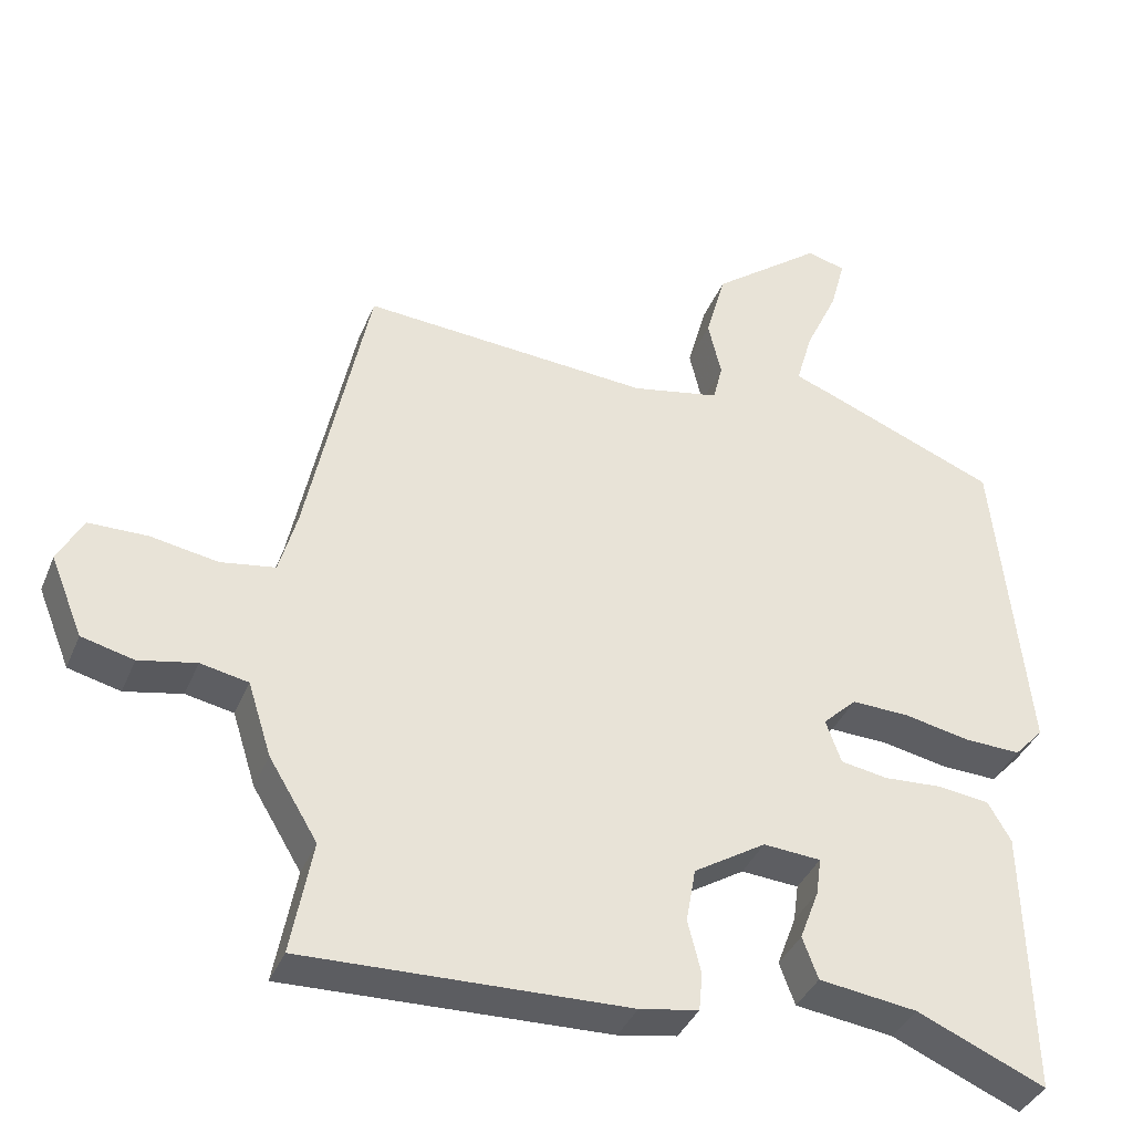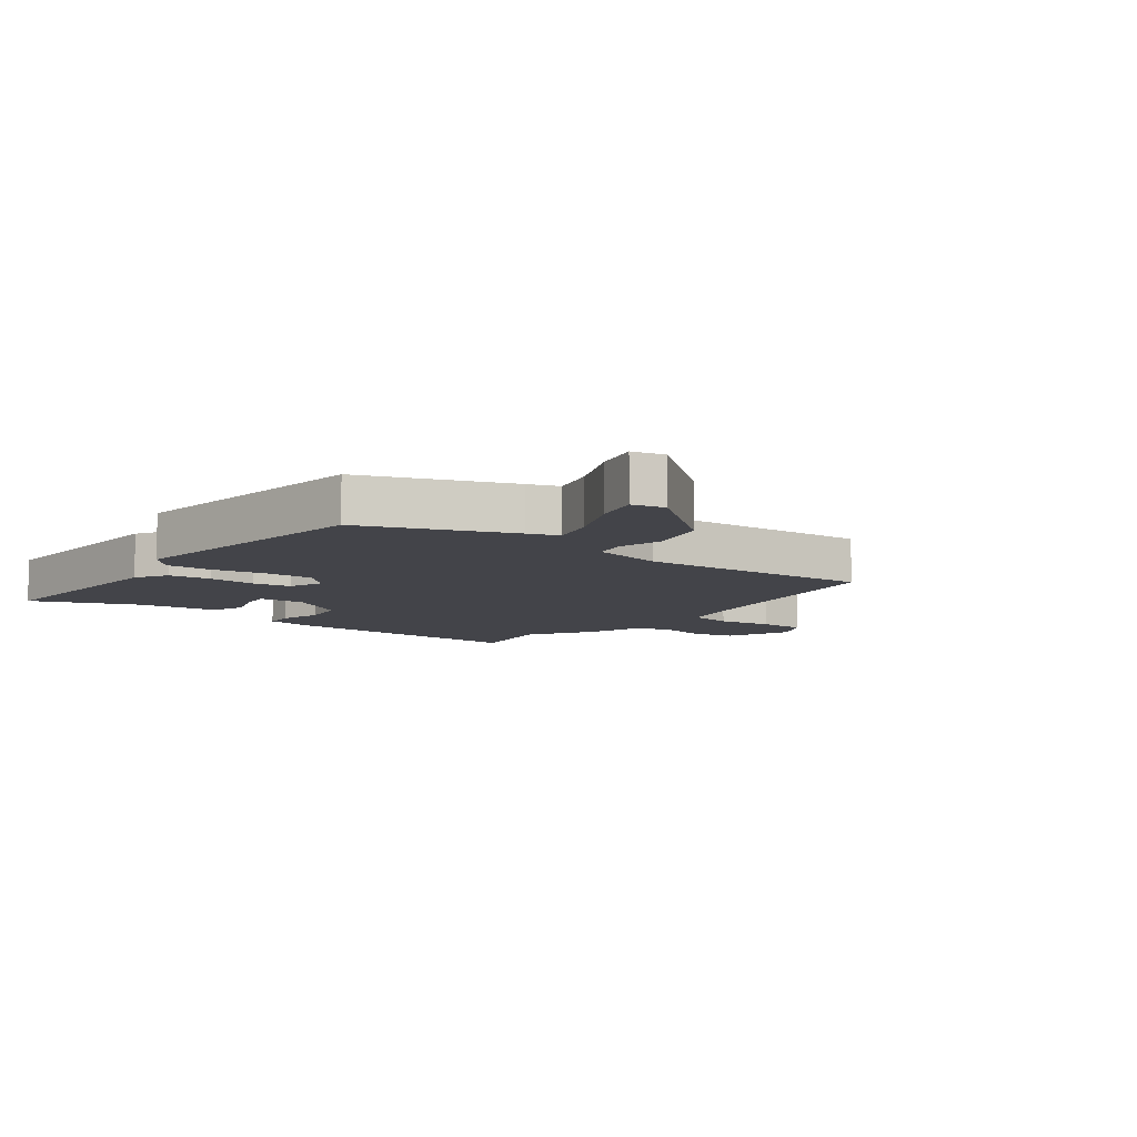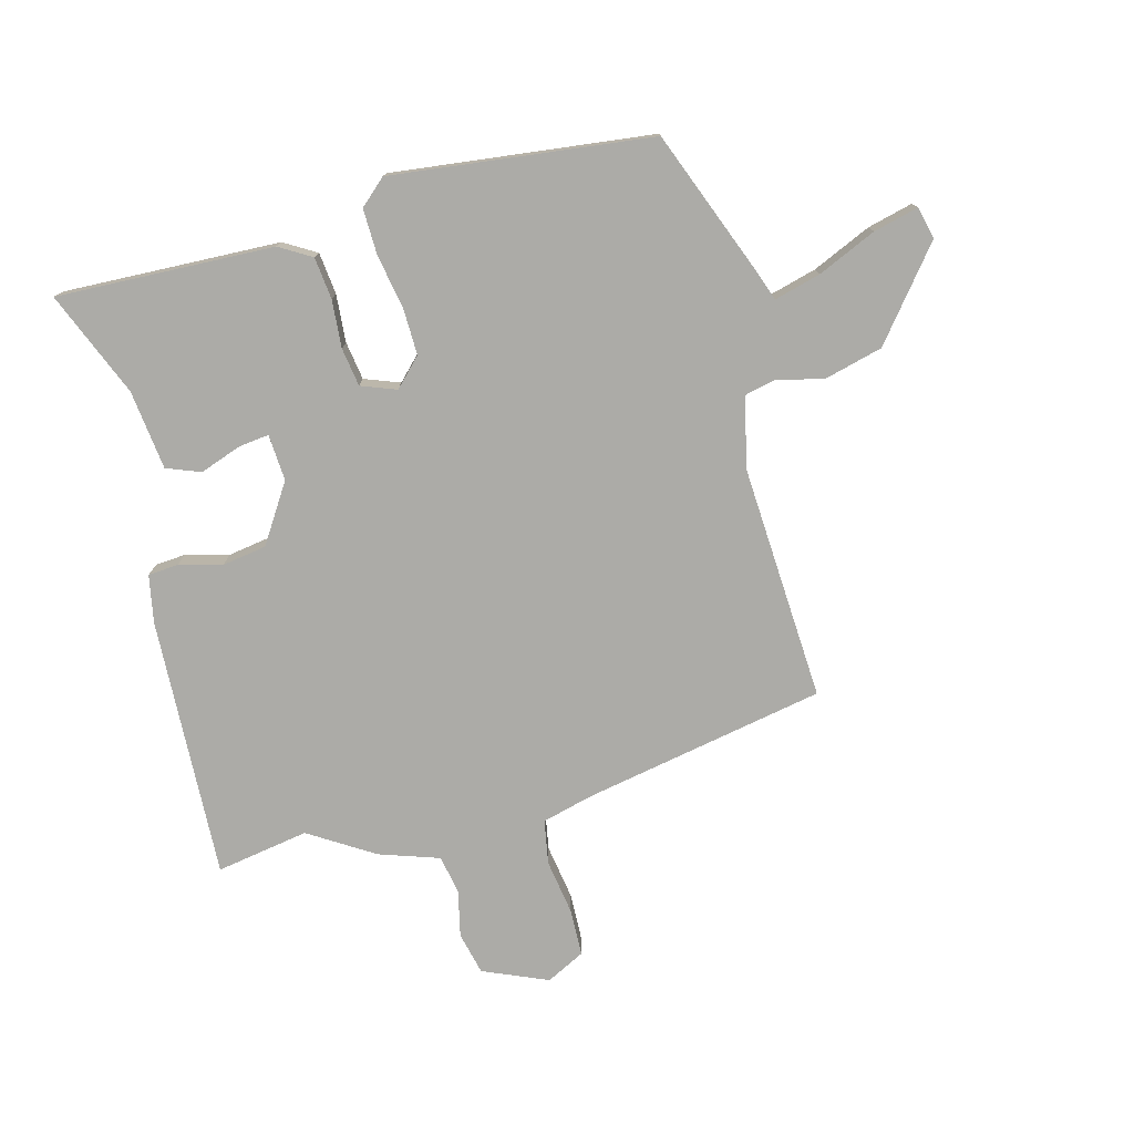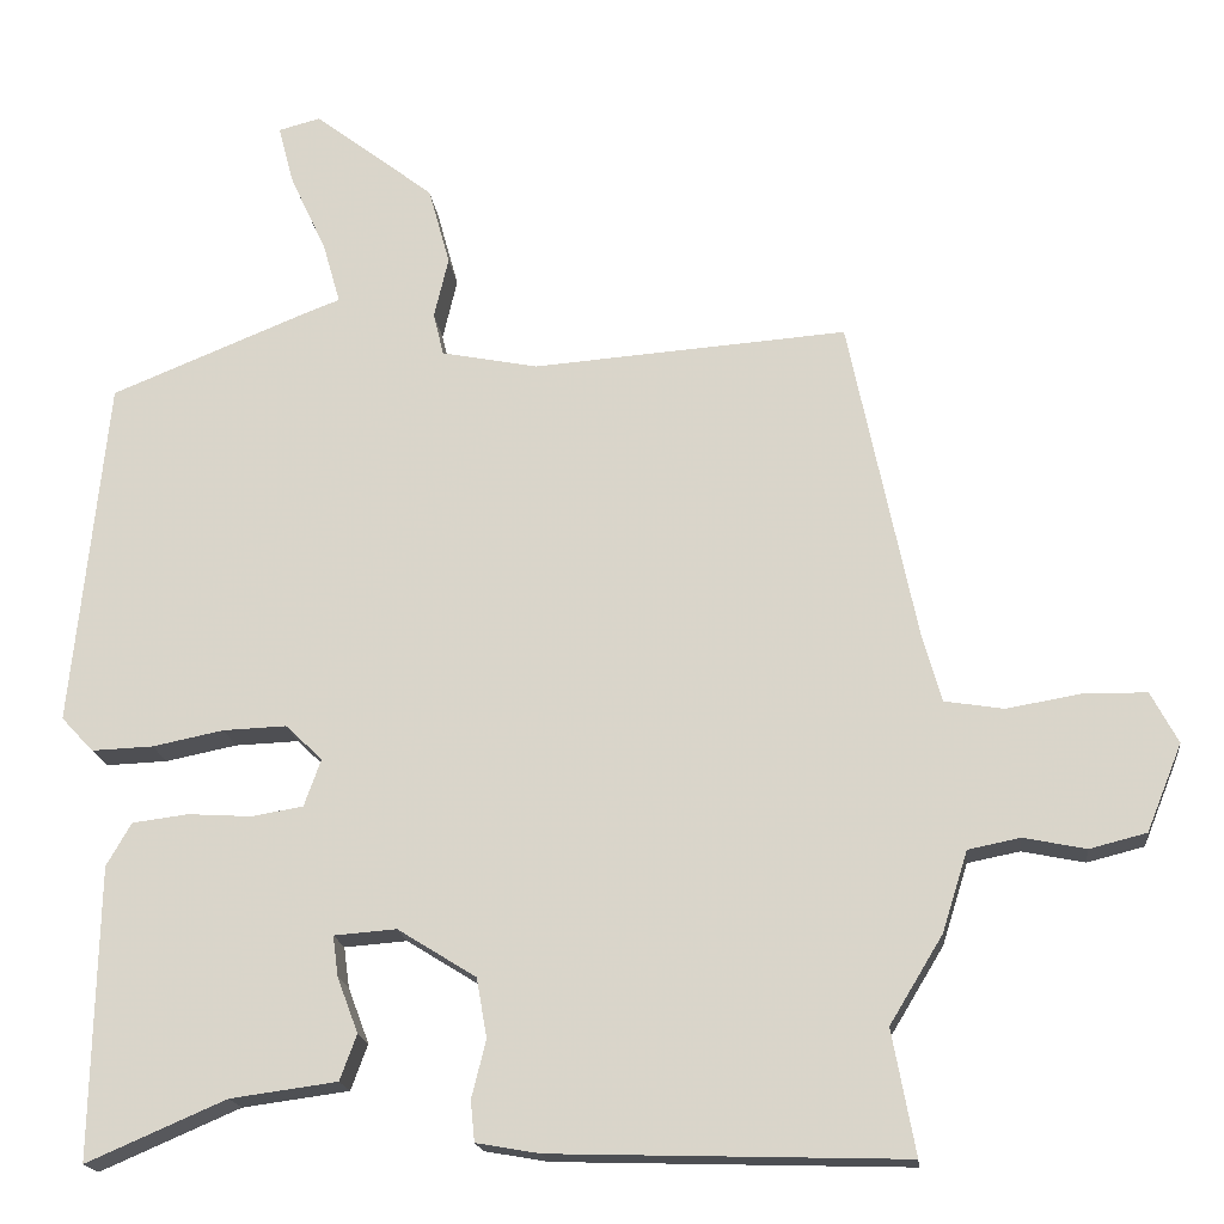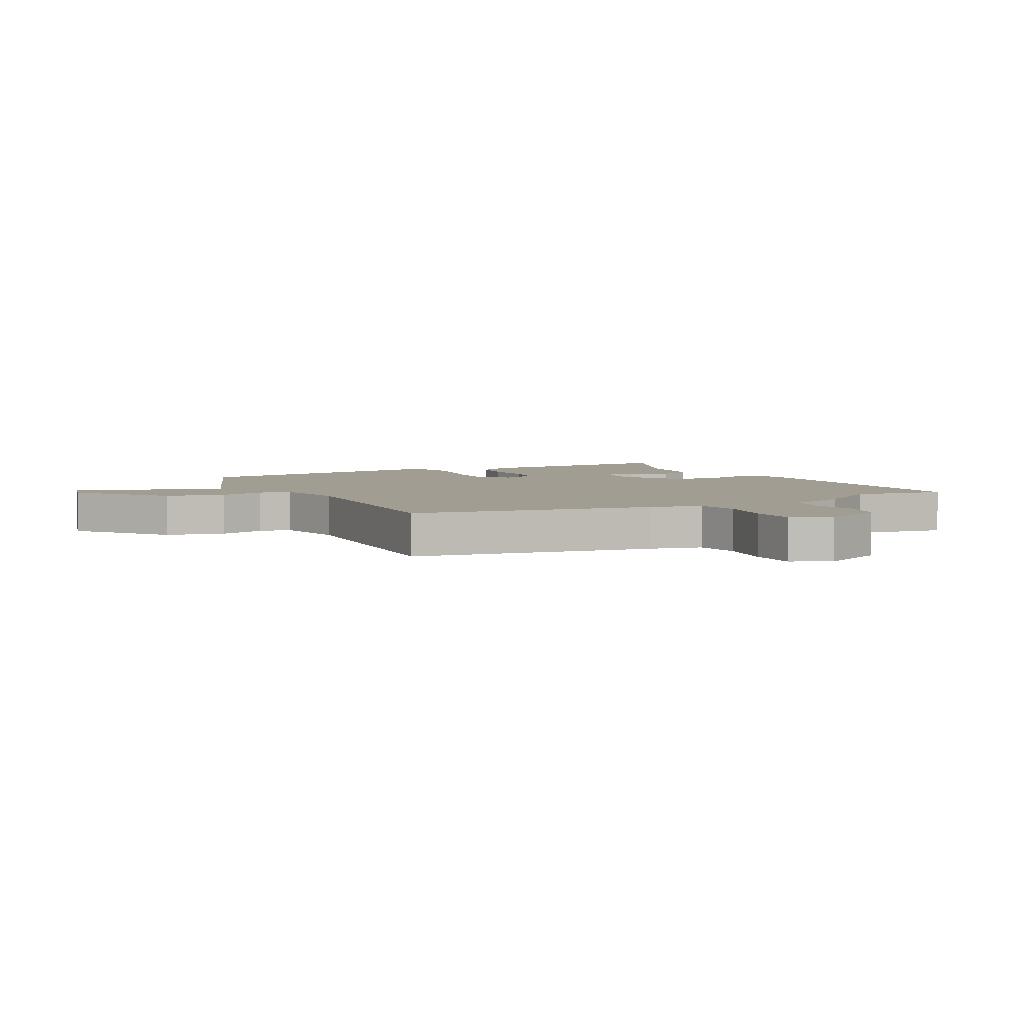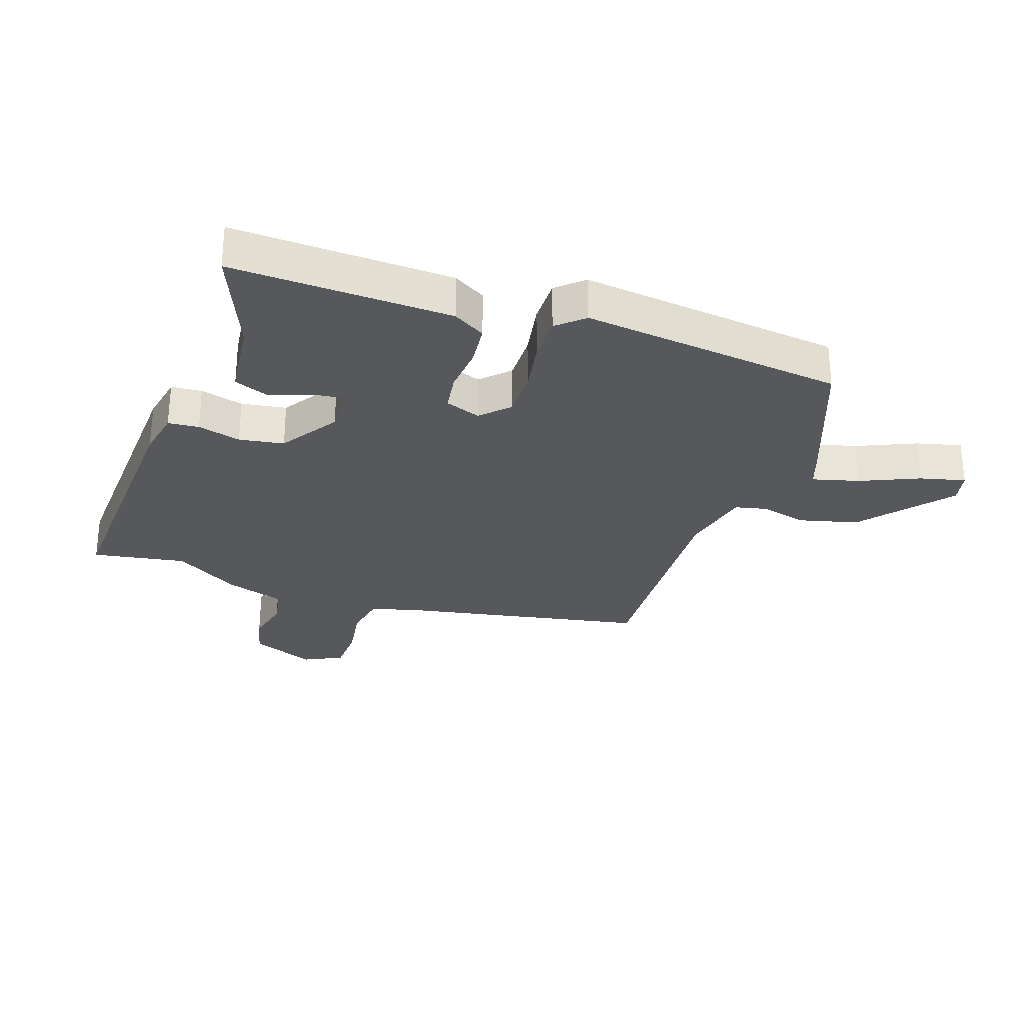
<metadata>
{"format":"obj","ext":"obj","renderer":"f3d","projection":"perspective","resolution":1024,"background":"white","views":[{"elev":-37.9,"azim":159.2,"up":"+Z"},{"elev":-8.4,"azim":-38.6,"up":"+Y"},{"elev":-76.3,"azim":-76.1,"up":"+Y"},{"elev":-18.1,"azim":6.3,"up":"+Z"},{"elev":4.9,"azim":61.1,"up":"+Y"},{"elev":-28.2,"azim":-110.0,"up":"+Y"}]}
</metadata>
<code>
v 0.45 0.07 0.481
v 0.534 0.07 0.077
v 0.558 0.07 -0.009
v 0.632 0.07 -0.021
v 0.724 0.07 -0.005
v 0.804 0.07 -0.006
v 0.838 0.07 -0.07
v 0.794 0.07 -0.179
v 0.723 0.07 -0.197
v 0.645 0.07 -0.181
v 0.58 0.07 -0.194
v 0.548 0.07 -0.295
v 0.482 0.07 -0.404
v 0.511 0.07 -0.559
v 0.072 0.07 -0.546
v -0.008 0.07 -0.532
v -0.013 0.07 -0.481
v 0.005 0.07 -0.409
v -0.008 0.07 -0.335
v -0.106 0.07 -0.274
v -0.184 0.07 -0.28
v -0.177 0.07 -0.331
v -0.151 0.07 -0.4
v -0.172 0.07 -0.457
v -0.305 0.07 -0.475
v -0.479 0.07 -0.55
v -0.471 0.07 -0.187
v -0.44 0.07 -0.133
v -0.37 0.07 -0.124
v -0.29 0.07 -0.129
v -0.226 0.07 -0.118
v -0.205 0.07 -0.059
v -0.251 0.07 -0.015
v -0.33 0.07 -0.018
v -0.419 0.07 -0.036
v -0.496 0.07 -0.039
v -0.536 0.07 0.004
v -0.492 0.07 0.44
v -0.251 0.07 0.538
v -0.201 0.07 0.557
v -0.223 0.07 0.634
v -0.268 0.07 0.731
v -0.288 0.07 0.806
v -0.235 0.07 0.82
v -0.085 0.07 0.704
v -0.058 0.07 0.606
v -0.076 0.07 0.529
v -0.063 0.07 0.476
v 0.057 0.07 0.452
v 0.45 0 0.481
v 0.534 0 0.077
v 0.558 0 -0.009
v 0.632 0 -0.021
v 0.724 0 -0.005
v 0.804 0 -0.006
v 0.838 0 -0.07
v 0.794 0 -0.179
v 0.723 0 -0.197
v 0.645 0 -0.181
v 0.58 0 -0.194
v 0.548 0 -0.295
v 0.482 0 -0.404
v 0.511 0 -0.559
v 0.072 0 -0.546
v -0.008 0 -0.532
v -0.013 0 -0.481
v 0.005 0 -0.409
v -0.008 0 -0.335
v -0.106 0 -0.274
v -0.184 0 -0.28
v -0.177 0 -0.331
v -0.151 0 -0.4
v -0.172 0 -0.457
v -0.305 0 -0.475
v -0.479 0 -0.55
v -0.471 0 -0.187
v -0.44 0 -0.133
v -0.37 0 -0.124
v -0.29 0 -0.129
v -0.226 0 -0.118
v -0.205 0 -0.059
v -0.251 0 -0.015
v -0.33 0 -0.018
v -0.419 0 -0.036
v -0.496 0 -0.039
v -0.536 0 0.004
v -0.492 0 0.44
v -0.251 0 0.538
v -0.201 0 0.557
v -0.223 0 0.634
v -0.268 0 0.731
v -0.288 0 0.806
v -0.235 0 0.82
v -0.085 0 0.704
v -0.058 0 0.606
v -0.076 0 0.529
v -0.063 0 0.476
v 0.057 0 0.452
f 45 46 47
f 44 45 47
f 43 44 47
f 42 43 47
f 41 42 47
f 40 41 47 48
f 39 40 48
f 38 39 48
f 37 38 48
f 36 37 48
f 35 36 48
f 34 35 48
f 33 34 48 49
f 28 29 30
f 27 28 30
f 26 27 30
f 25 26 30
f 24 25 30
f 23 24 30
f 22 23 30
f 21 22 30 31
f 20 21 31 32
f 16 17 18
f 15 16 18
f 14 15 18
f 13 14 18
f 13 18 19
f 12 13 19
f 11 12 19
f 8 9 10
f 7 8 10
f 6 7 10
f 5 6 10
f 4 5 10
f 3 4 10 11
f 19 20 32
f 11 19 32
f 3 11 32
f 2 3 32
f 32 33 49
f 2 32 49
f 1 2 49
f 96 95 94
f 96 94 93
f 96 93 92
f 96 92 91
f 96 91 90
f 97 96 90 89
f 97 89 88
f 97 88 87
f 97 87 86
f 97 86 85
f 97 85 84
f 97 84 83
f 98 97 83 82
f 79 78 77
f 79 77 76
f 79 76 75
f 79 75 74
f 79 74 73
f 79 73 72
f 79 72 71
f 80 79 71 70
f 81 80 70 69
f 67 66 65
f 67 65 64
f 67 64 63
f 67 63 62
f 68 67 62
f 68 62 61
f 68 61 60
f 59 58 57
f 59 57 56
f 59 56 55
f 59 55 54
f 59 54 53
f 60 59 53 52
f 81 69 68
f 81 68 60
f 81 60 52
f 81 52 51
f 98 82 81
f 98 81 51
f 98 51 50
f 1 50 51 2
f 2 51 52 3
f 3 52 53 4
f 4 53 54 5
f 5 54 55 6
f 6 55 56 7
f 7 56 57 8
f 8 57 58 9
f 9 58 59 10
f 10 59 60 11
f 11 60 61 12
f 12 61 62 13
f 13 62 63 14
f 14 63 64 15
f 15 64 65 16
f 16 65 66 17
f 17 66 67 18
f 18 67 68 19
f 19 68 69 20
f 20 69 70 21
f 21 70 71 22
f 22 71 72 23
f 23 72 73 24
f 24 73 74 25
f 25 74 75 26
f 26 75 76 27
f 27 76 77 28
f 28 77 78 29
f 29 78 79 30
f 30 79 80 31
f 31 80 81 32
f 32 81 82 33
f 33 82 83 34
f 34 83 84 35
f 35 84 85 36
f 36 85 86 37
f 37 86 87 38
f 38 87 88 39
f 39 88 89 40
f 40 89 90 41
f 41 90 91 42
f 42 91 92 43
f 43 92 93 44
f 44 93 94 45
f 45 94 95 46
f 46 95 96 47
f 47 96 97 48
f 48 97 98 49
f 49 98 50 1

</code>
